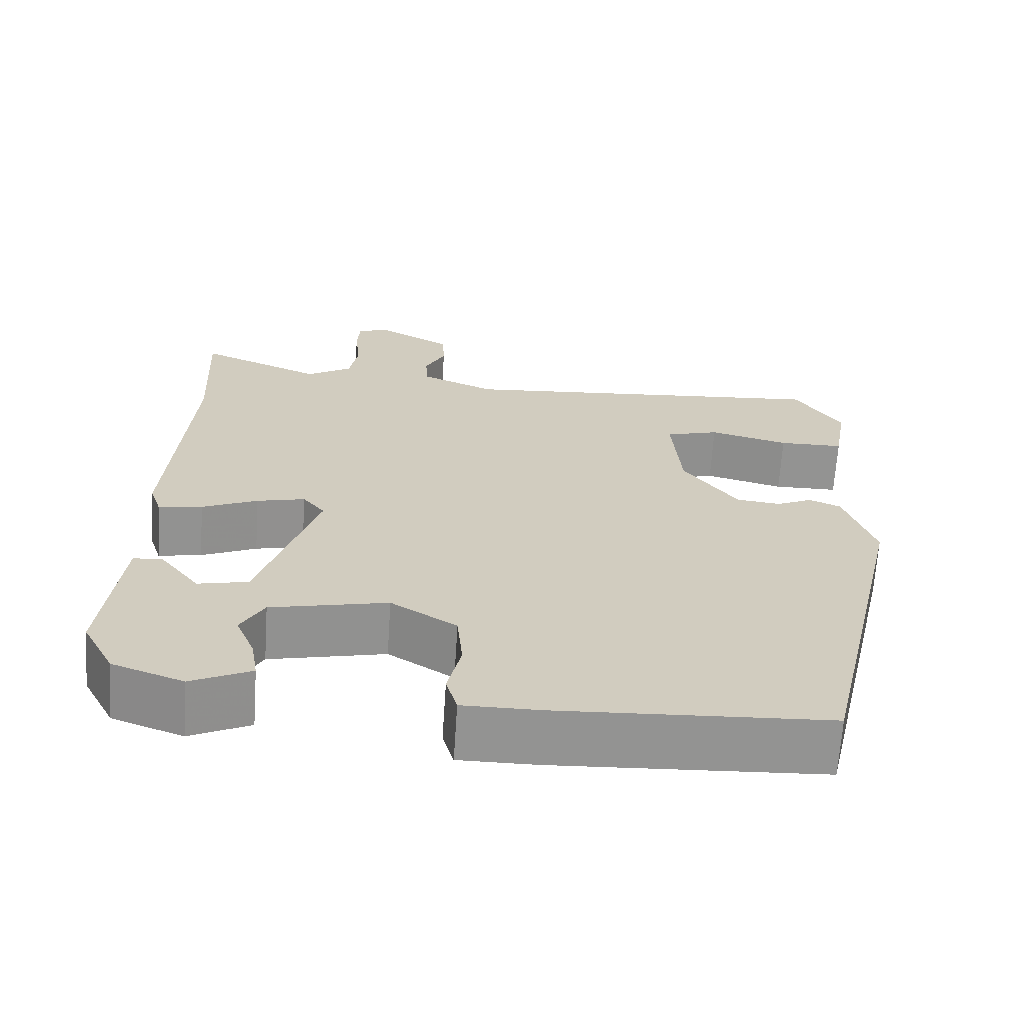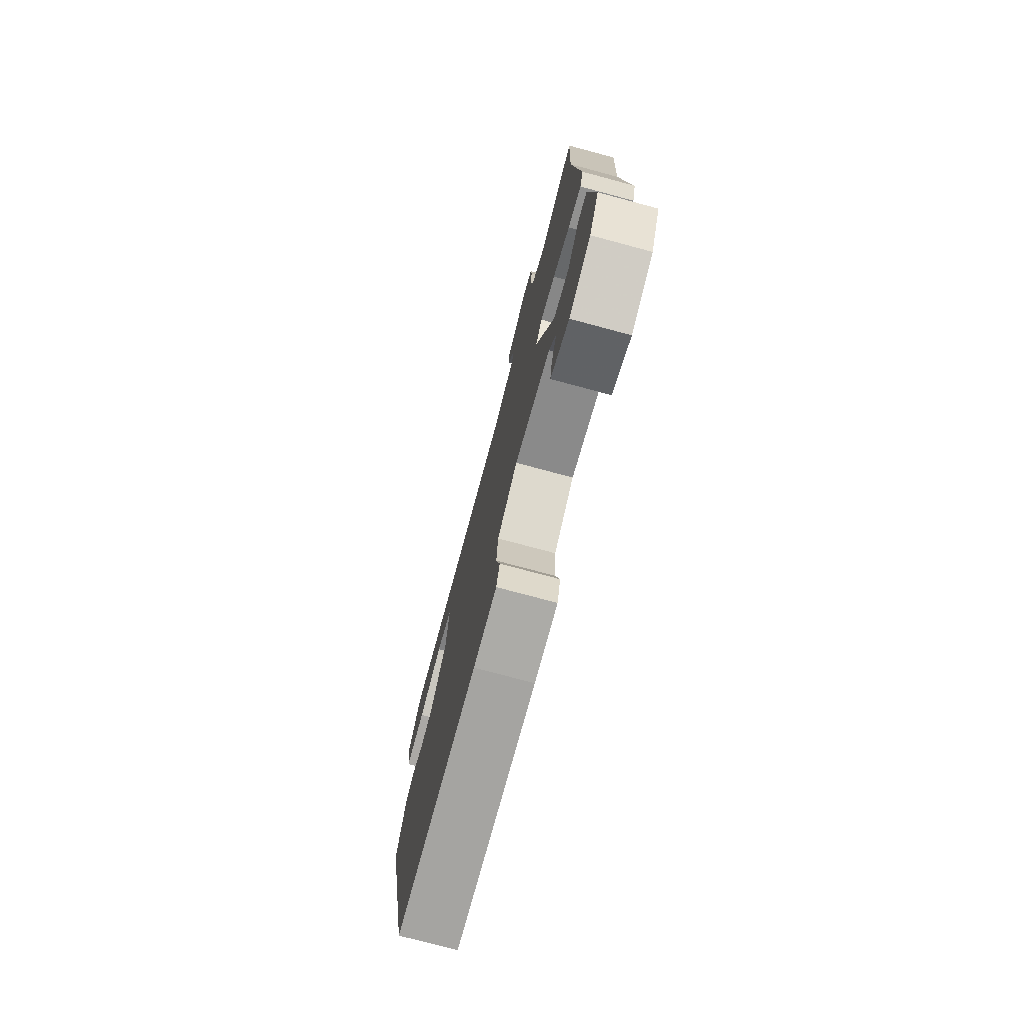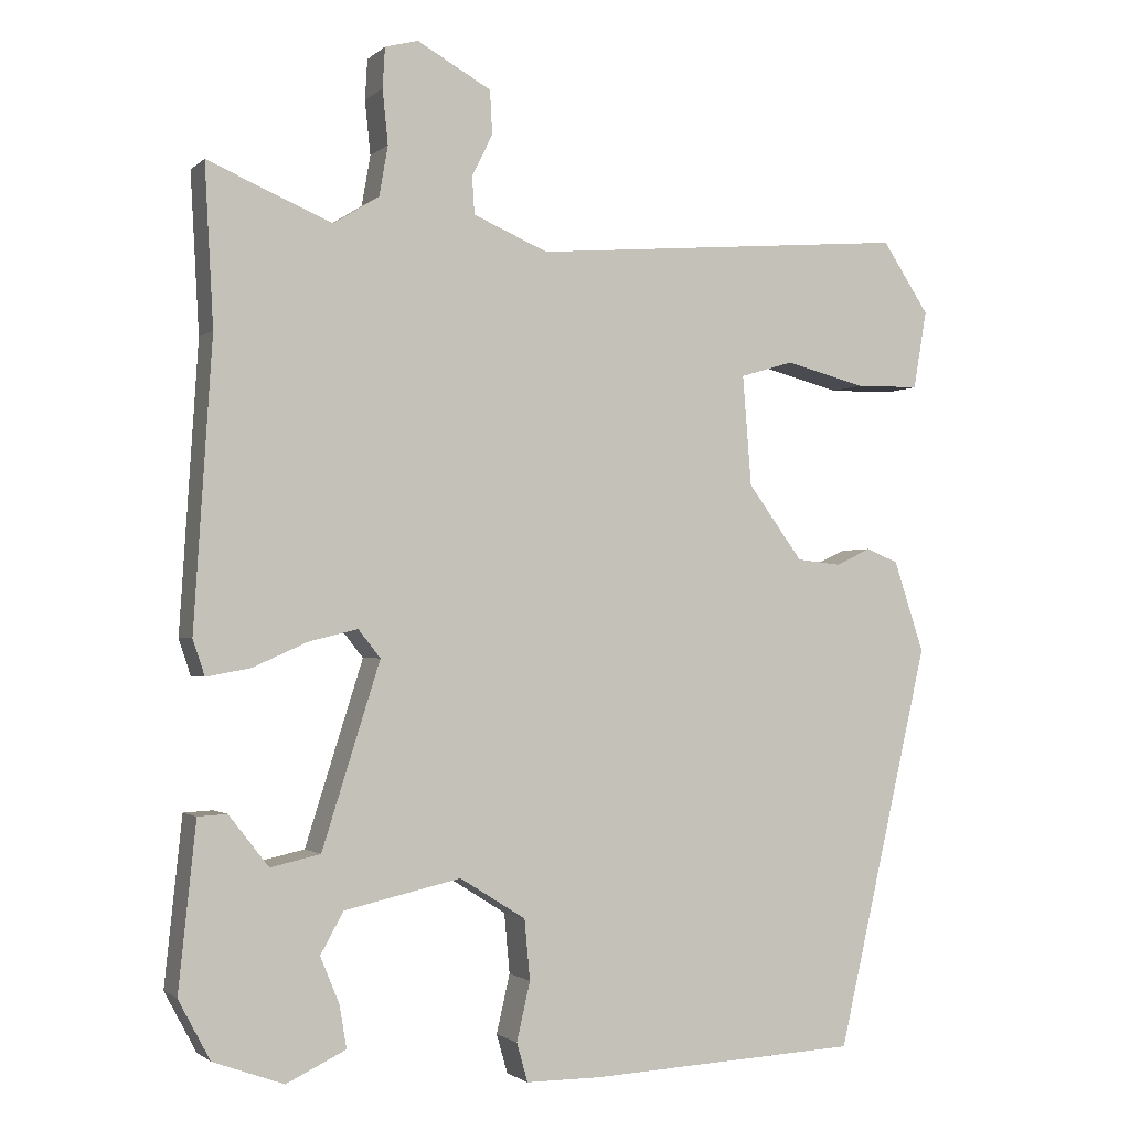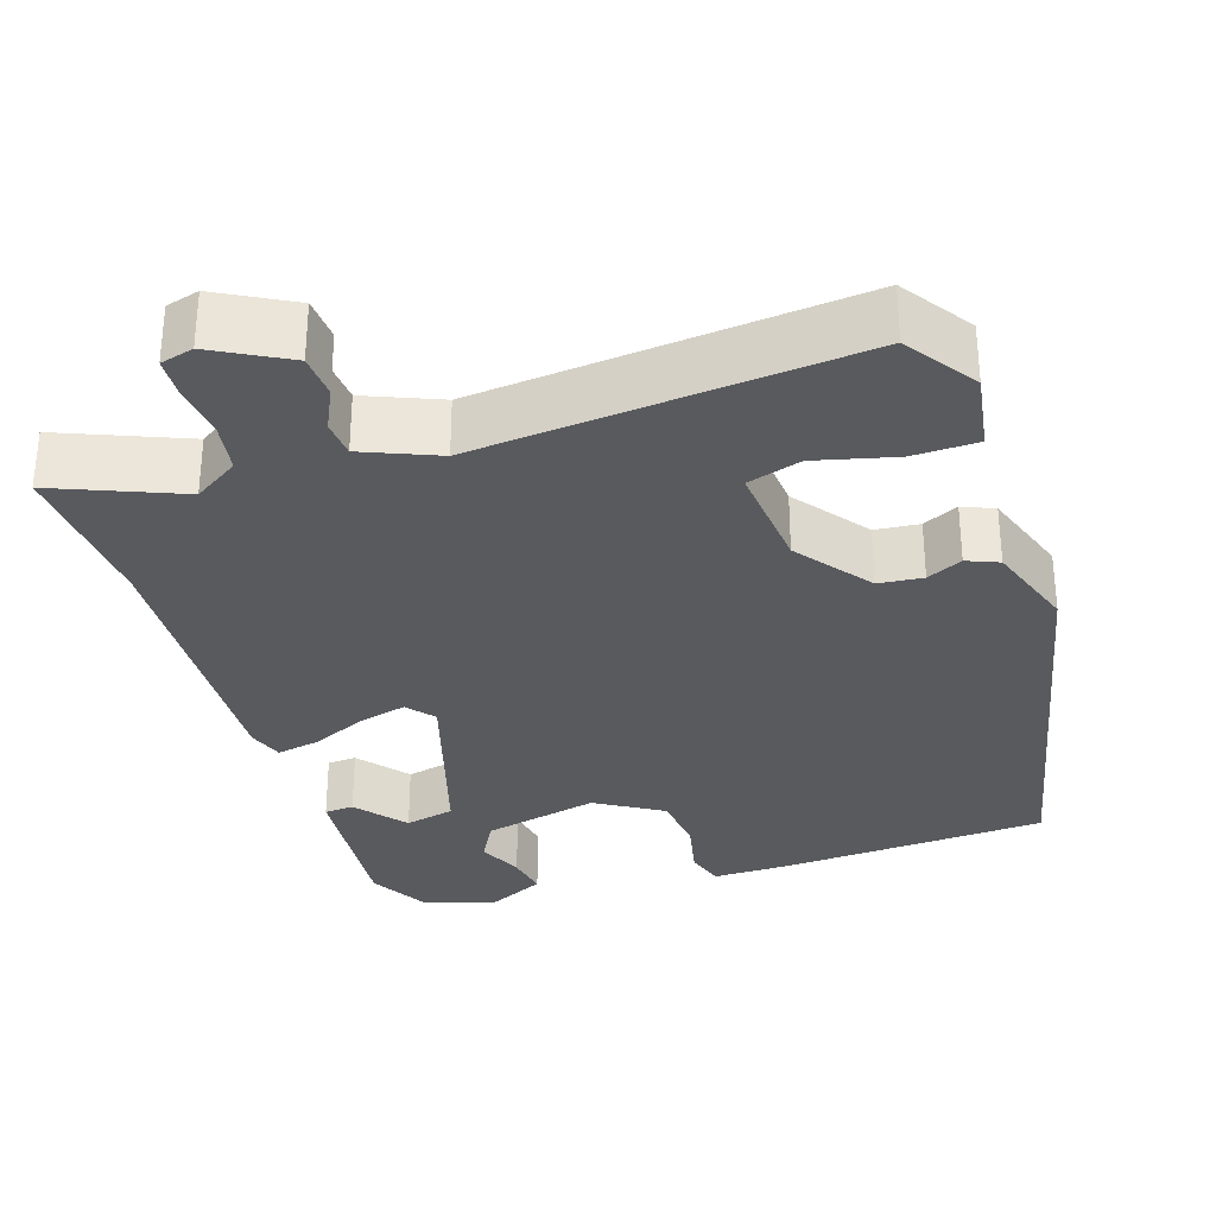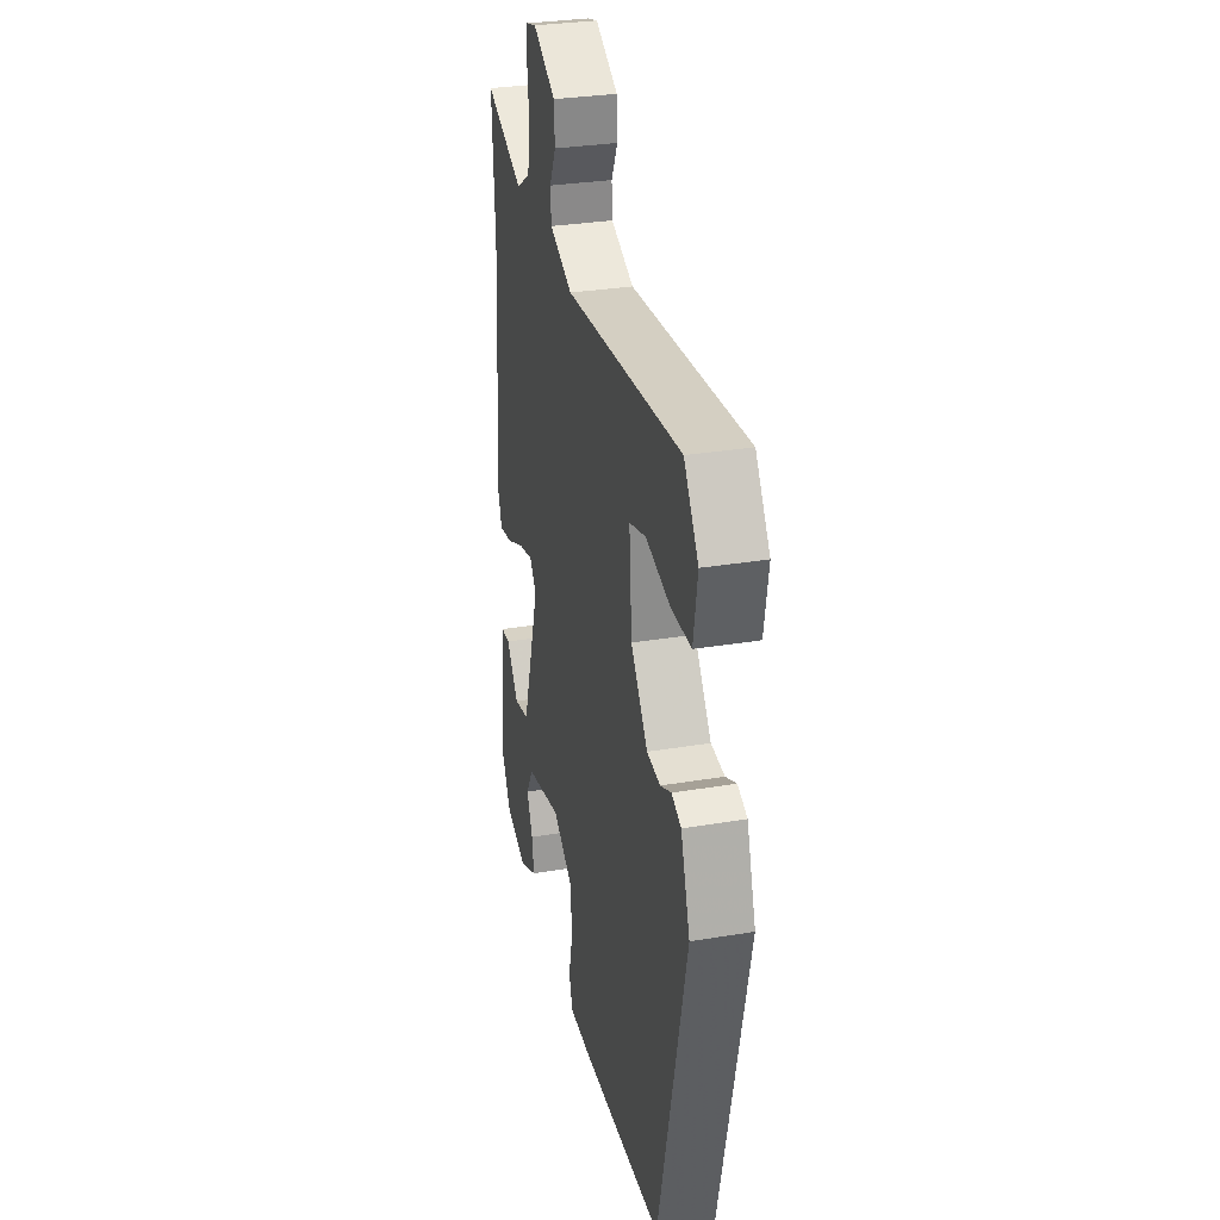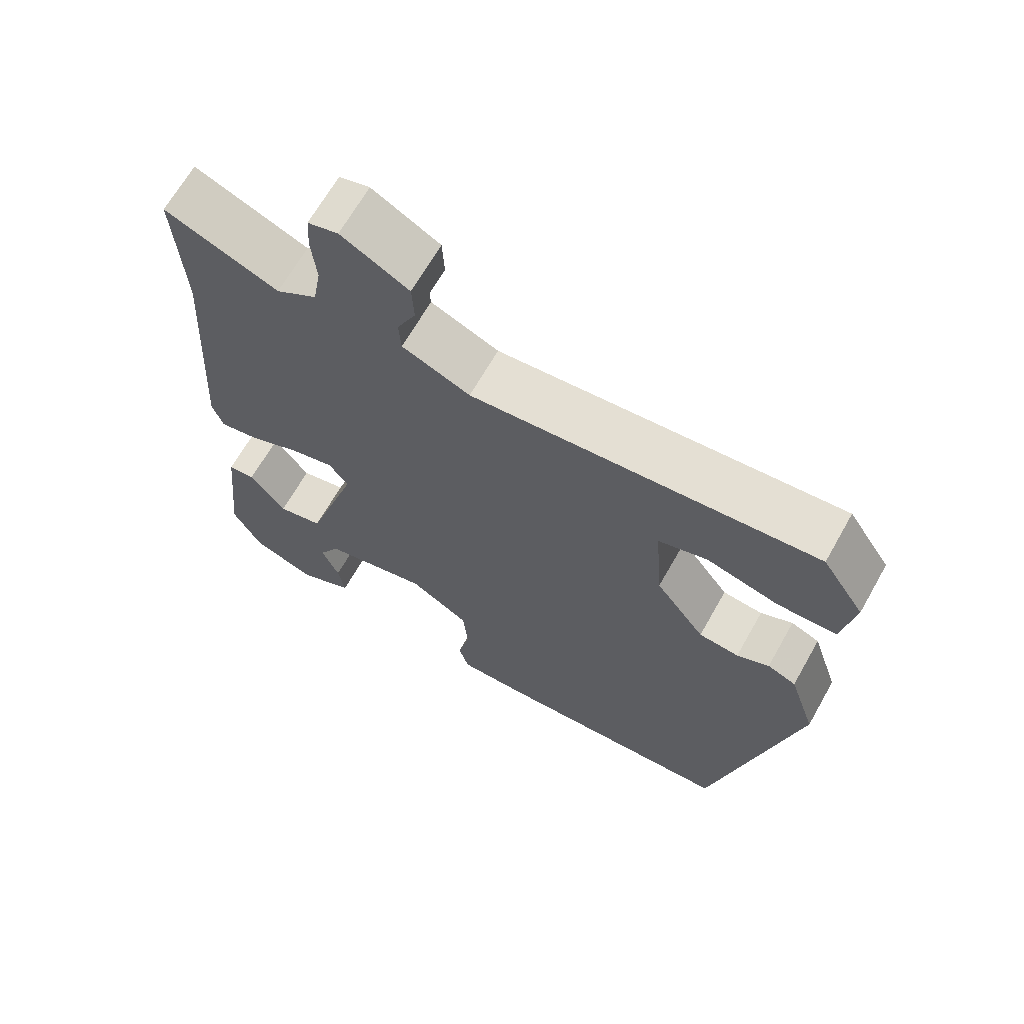
<metadata>
{"format":"obj","ext":"obj","renderer":"f3d","projection":"perspective","resolution":1024,"background":"white","views":[{"elev":-66.6,"azim":-3.8,"up":"+Z"},{"elev":-76.2,"azim":-105.0,"up":"+Z"},{"elev":-1.7,"azim":-22.1,"up":"+Z"},{"elev":-31.5,"azim":18.6,"up":"+Y"},{"elev":30.6,"azim":76.4,"up":"+Z"},{"elev":66.7,"azim":29.5,"up":"+Z"}]}
</metadata>
<code>
v 0.405 0.07 0.511
v 0.464 0.07 0.422
v 0.447 0.07 0.323
v 0.365 0.07 0.322
v 0.265 0.07 0.348
v 0.197 0.07 0.328
v 0.208 0.07 0.189
v 0.277 0.07 0.095
v 0.333 0.07 0.089
v 0.378 0.07 0.11
v 0.418 0.07 0.093
v 0.456 0.07 -0.022
v 0.339 0.07 -0.53
v -0.001 0.07 -0.547
v -0.097 0.07 -0.547
v -0.111 0.07 -0.498
v -0.094 0.07 -0.424
v -0.101 0.07 -0.348
v -0.184 0.07 -0.296
v -0.331 0.07 -0.329
v -0.36 0.07 -0.381
v -0.336 0.07 -0.439
v -0.327 0.07 -0.493
v -0.402 0.07 -0.529
v -0.491 0.07 -0.497
v -0.531 0.07 -0.422
v -0.509 0.07 -0.213
v -0.472 0.07 -0.211
v -0.422 0.07 -0.275
v -0.359 0.07 -0.261
v -0.286 0.07 -0.03
v -0.314 0.07 0.005
v -0.375 0.07 -0.01
v -0.445 0.07 -0.041
v -0.5 0.07 -0.051
v -0.515 0.07 -0.006
v -0.492 0.07 0.354
v -0.503 0.07 0.555
v -0.346 0.07 0.489
v -0.289 0.07 0.525
v -0.278 0.07 0.588
v -0.285 0.07 0.656
v -0.282 0.07 0.707
v -0.24 0.07 0.718
v -0.147 0.07 0.666
v -0.144 0.07 0.611
v -0.17 0.07 0.558
v -0.167 0.07 0.511
v -0.073 0.07 0.471
v 0.405 0 0.511
v 0.464 0 0.422
v 0.447 0 0.323
v 0.365 0 0.322
v 0.265 0 0.348
v 0.197 0 0.328
v 0.208 0 0.189
v 0.277 0 0.095
v 0.333 0 0.089
v 0.378 0 0.11
v 0.418 0 0.093
v 0.456 0 -0.022
v 0.339 0 -0.53
v -0.001 0 -0.547
v -0.097 0 -0.547
v -0.111 0 -0.498
v -0.094 0 -0.424
v -0.101 0 -0.348
v -0.184 0 -0.296
v -0.331 0 -0.329
v -0.36 0 -0.381
v -0.336 0 -0.439
v -0.327 0 -0.493
v -0.402 0 -0.529
v -0.491 0 -0.497
v -0.531 0 -0.422
v -0.509 0 -0.213
v -0.472 0 -0.211
v -0.422 0 -0.275
v -0.359 0 -0.261
v -0.286 0 -0.03
v -0.314 0 0.005
v -0.375 0 -0.01
v -0.445 0 -0.041
v -0.5 0 -0.051
v -0.515 0 -0.006
v -0.492 0 0.354
v -0.503 0 0.555
v -0.346 0 0.489
v -0.289 0 0.525
v -0.278 0 0.588
v -0.285 0 0.656
v -0.282 0 0.707
v -0.24 0 0.718
v -0.147 0 0.666
v -0.144 0 0.611
v -0.17 0 0.558
v -0.167 0 0.511
v -0.073 0 0.471
f 45 46 47
f 44 45 47
f 43 44 47
f 42 43 47
f 41 42 47
f 40 41 47 48
f 39 40 48 49
f 37 38 39
f 37 39 49
f 36 37 49
f 35 36 49
f 34 35 49
f 33 34 49
f 27 28 29
f 26 27 29
f 25 26 29
f 24 25 29
f 23 24 29
f 22 23 29
f 21 22 29
f 20 21 29 30
f 19 20 30 31
f 15 16 17
f 14 15 17
f 13 14 17
f 12 13 17
f 11 12 17
f 10 11 17
f 9 10 17
f 8 9 17 18
f 18 19 31
f 8 18 31
f 7 8 31
f 3 4 5
f 2 3 5
f 1 2 5
f 49 1 5
f 49 5 6
f 49 6 7
f 33 49 7
f 32 33 7
f 7 31 32
f 96 95 94
f 96 94 93
f 96 93 92
f 96 92 91
f 96 91 90
f 97 96 90 89
f 98 97 89 88
f 88 87 86
f 98 88 86
f 98 86 85
f 98 85 84
f 98 84 83
f 98 83 82
f 78 77 76
f 78 76 75
f 78 75 74
f 78 74 73
f 78 73 72
f 78 72 71
f 78 71 70
f 79 78 70 69
f 80 79 69 68
f 66 65 64
f 66 64 63
f 66 63 62
f 66 62 61
f 66 61 60
f 66 60 59
f 66 59 58
f 67 66 58 57
f 80 68 67
f 80 67 57
f 80 57 56
f 54 53 52
f 54 52 51
f 54 51 50
f 54 50 98
f 55 54 98
f 56 55 98
f 56 98 82
f 56 82 81
f 81 80 56
f 1 50 51 2
f 2 51 52 3
f 3 52 53 4
f 4 53 54 5
f 5 54 55 6
f 6 55 56 7
f 7 56 57 8
f 8 57 58 9
f 9 58 59 10
f 10 59 60 11
f 11 60 61 12
f 12 61 62 13
f 13 62 63 14
f 14 63 64 15
f 15 64 65 16
f 16 65 66 17
f 17 66 67 18
f 18 67 68 19
f 19 68 69 20
f 20 69 70 21
f 21 70 71 22
f 22 71 72 23
f 23 72 73 24
f 24 73 74 25
f 25 74 75 26
f 26 75 76 27
f 27 76 77 28
f 28 77 78 29
f 29 78 79 30
f 30 79 80 31
f 31 80 81 32
f 32 81 82 33
f 33 82 83 34
f 34 83 84 35
f 35 84 85 36
f 36 85 86 37
f 37 86 87 38
f 38 87 88 39
f 39 88 89 40
f 40 89 90 41
f 41 90 91 42
f 42 91 92 43
f 43 92 93 44
f 44 93 94 45
f 45 94 95 46
f 46 95 96 47
f 47 96 97 48
f 48 97 98 49
f 49 98 50 1

</code>
